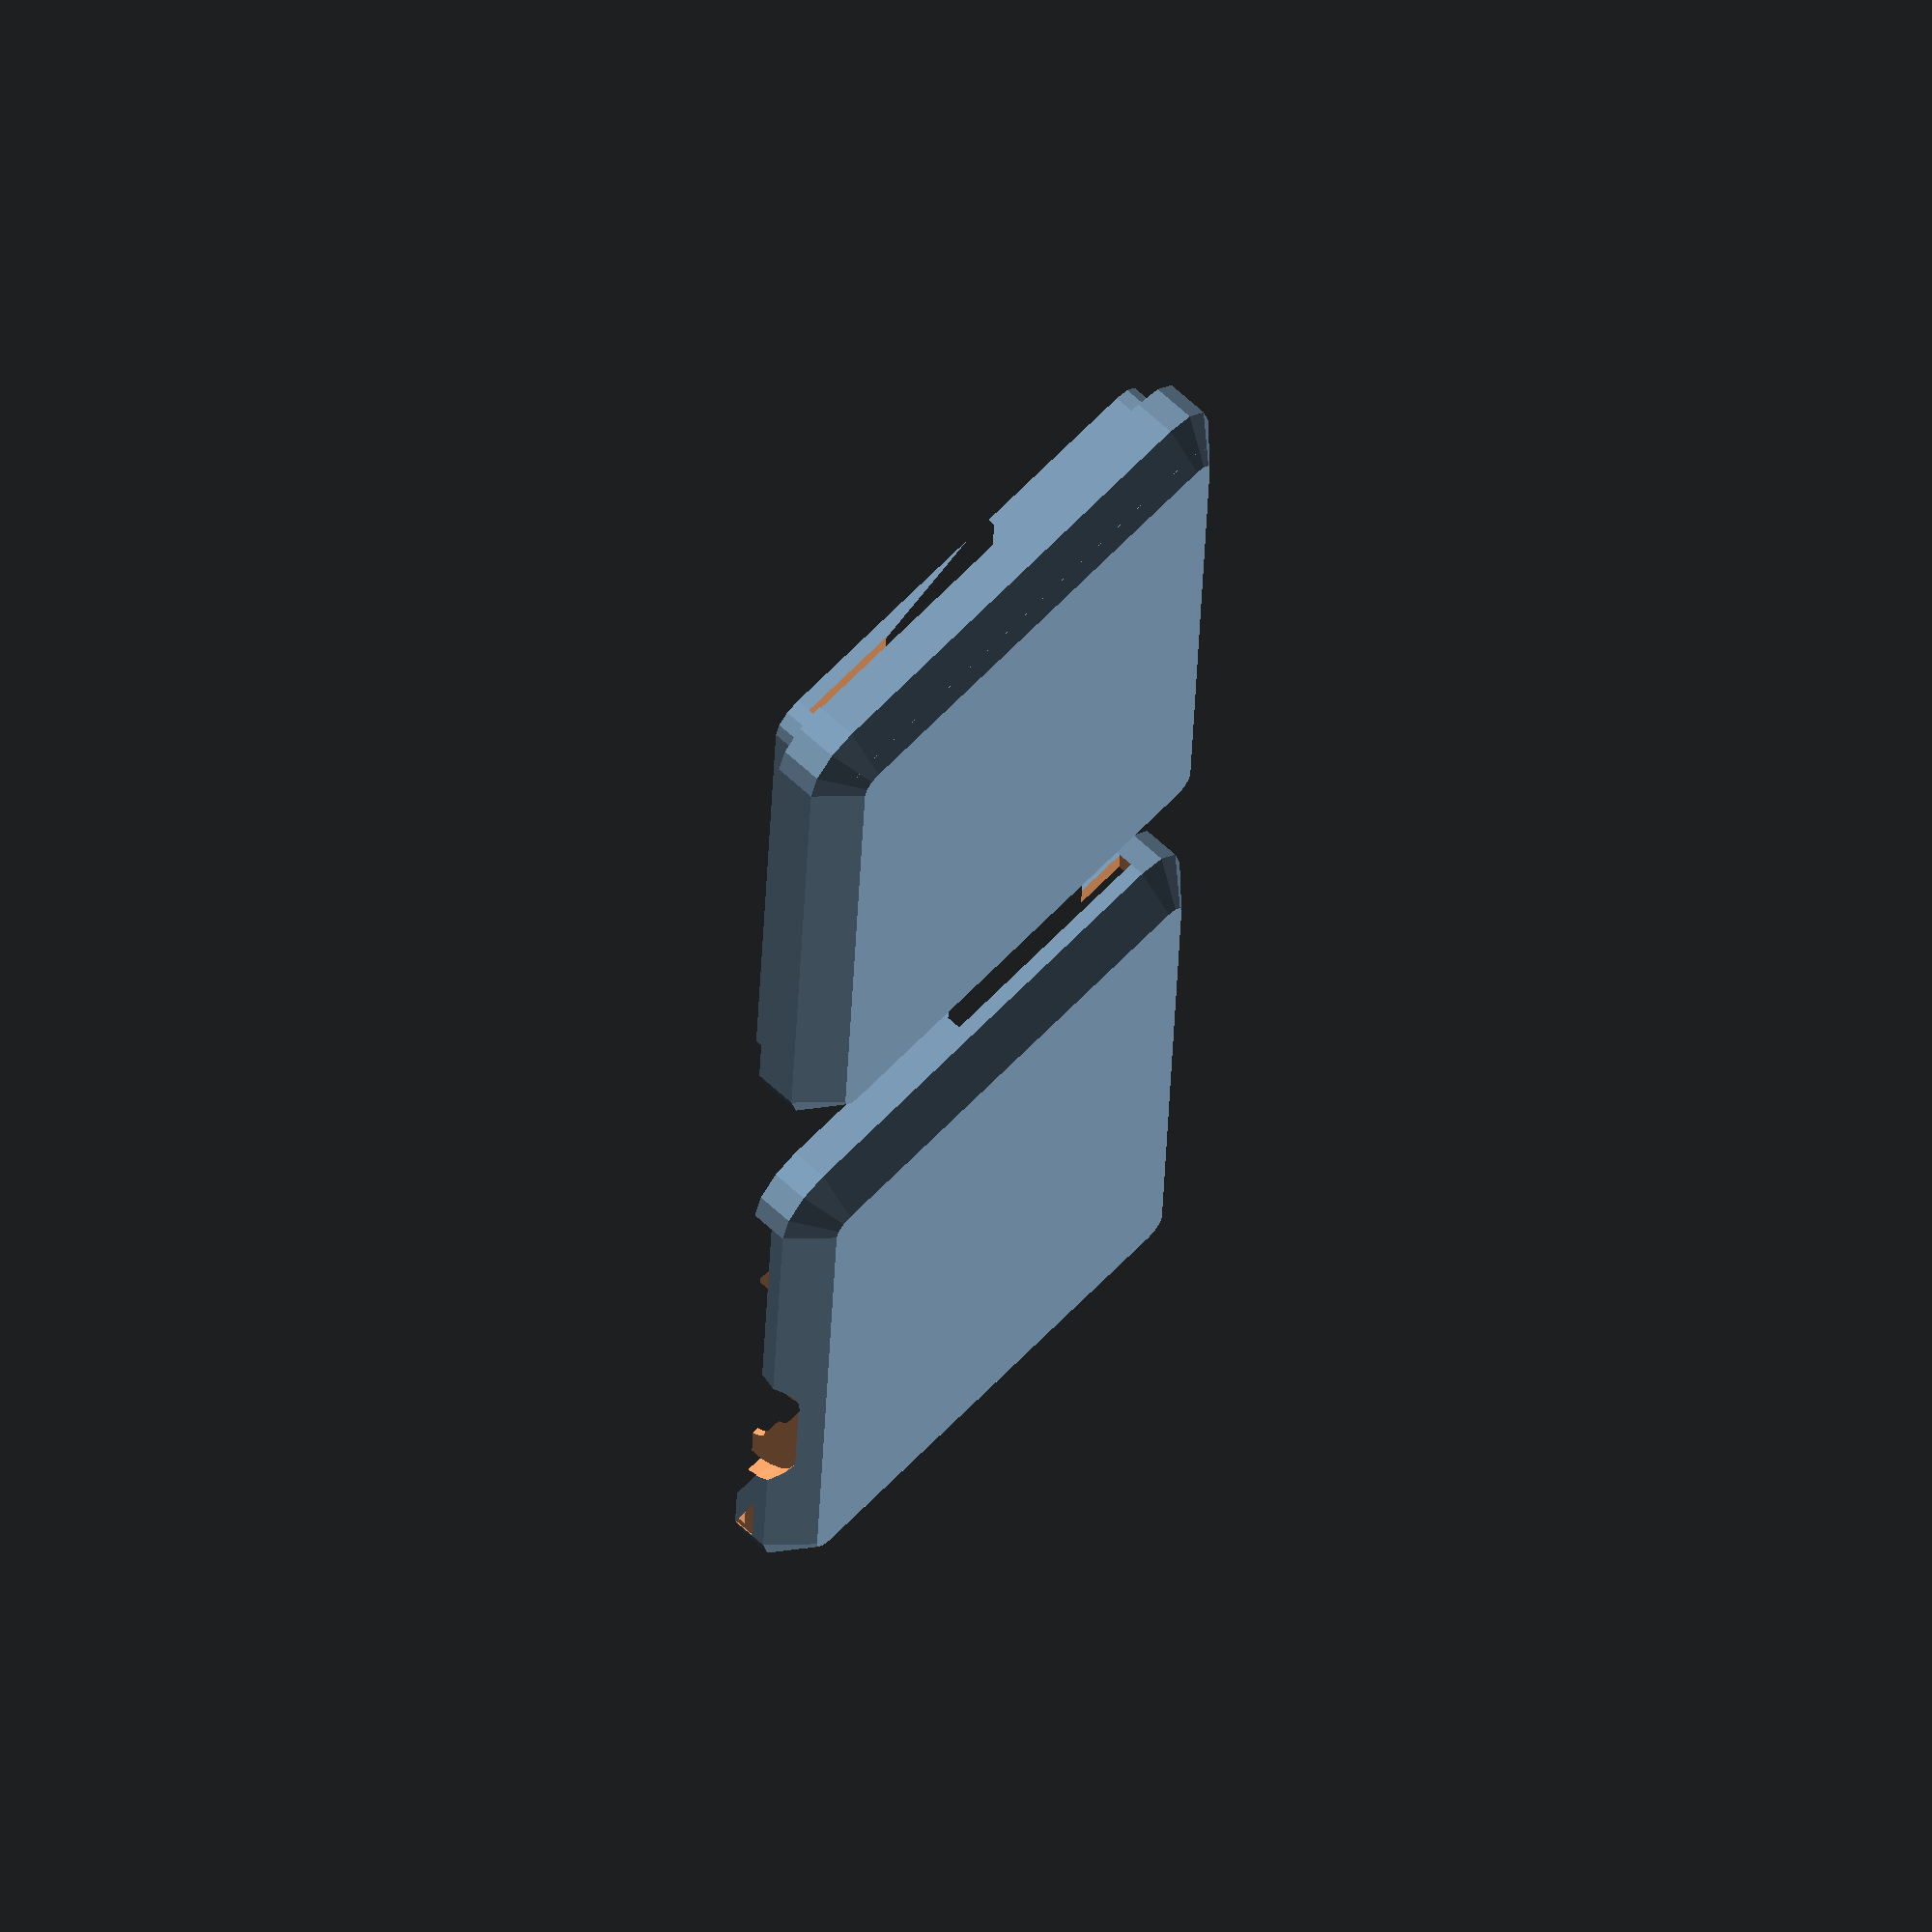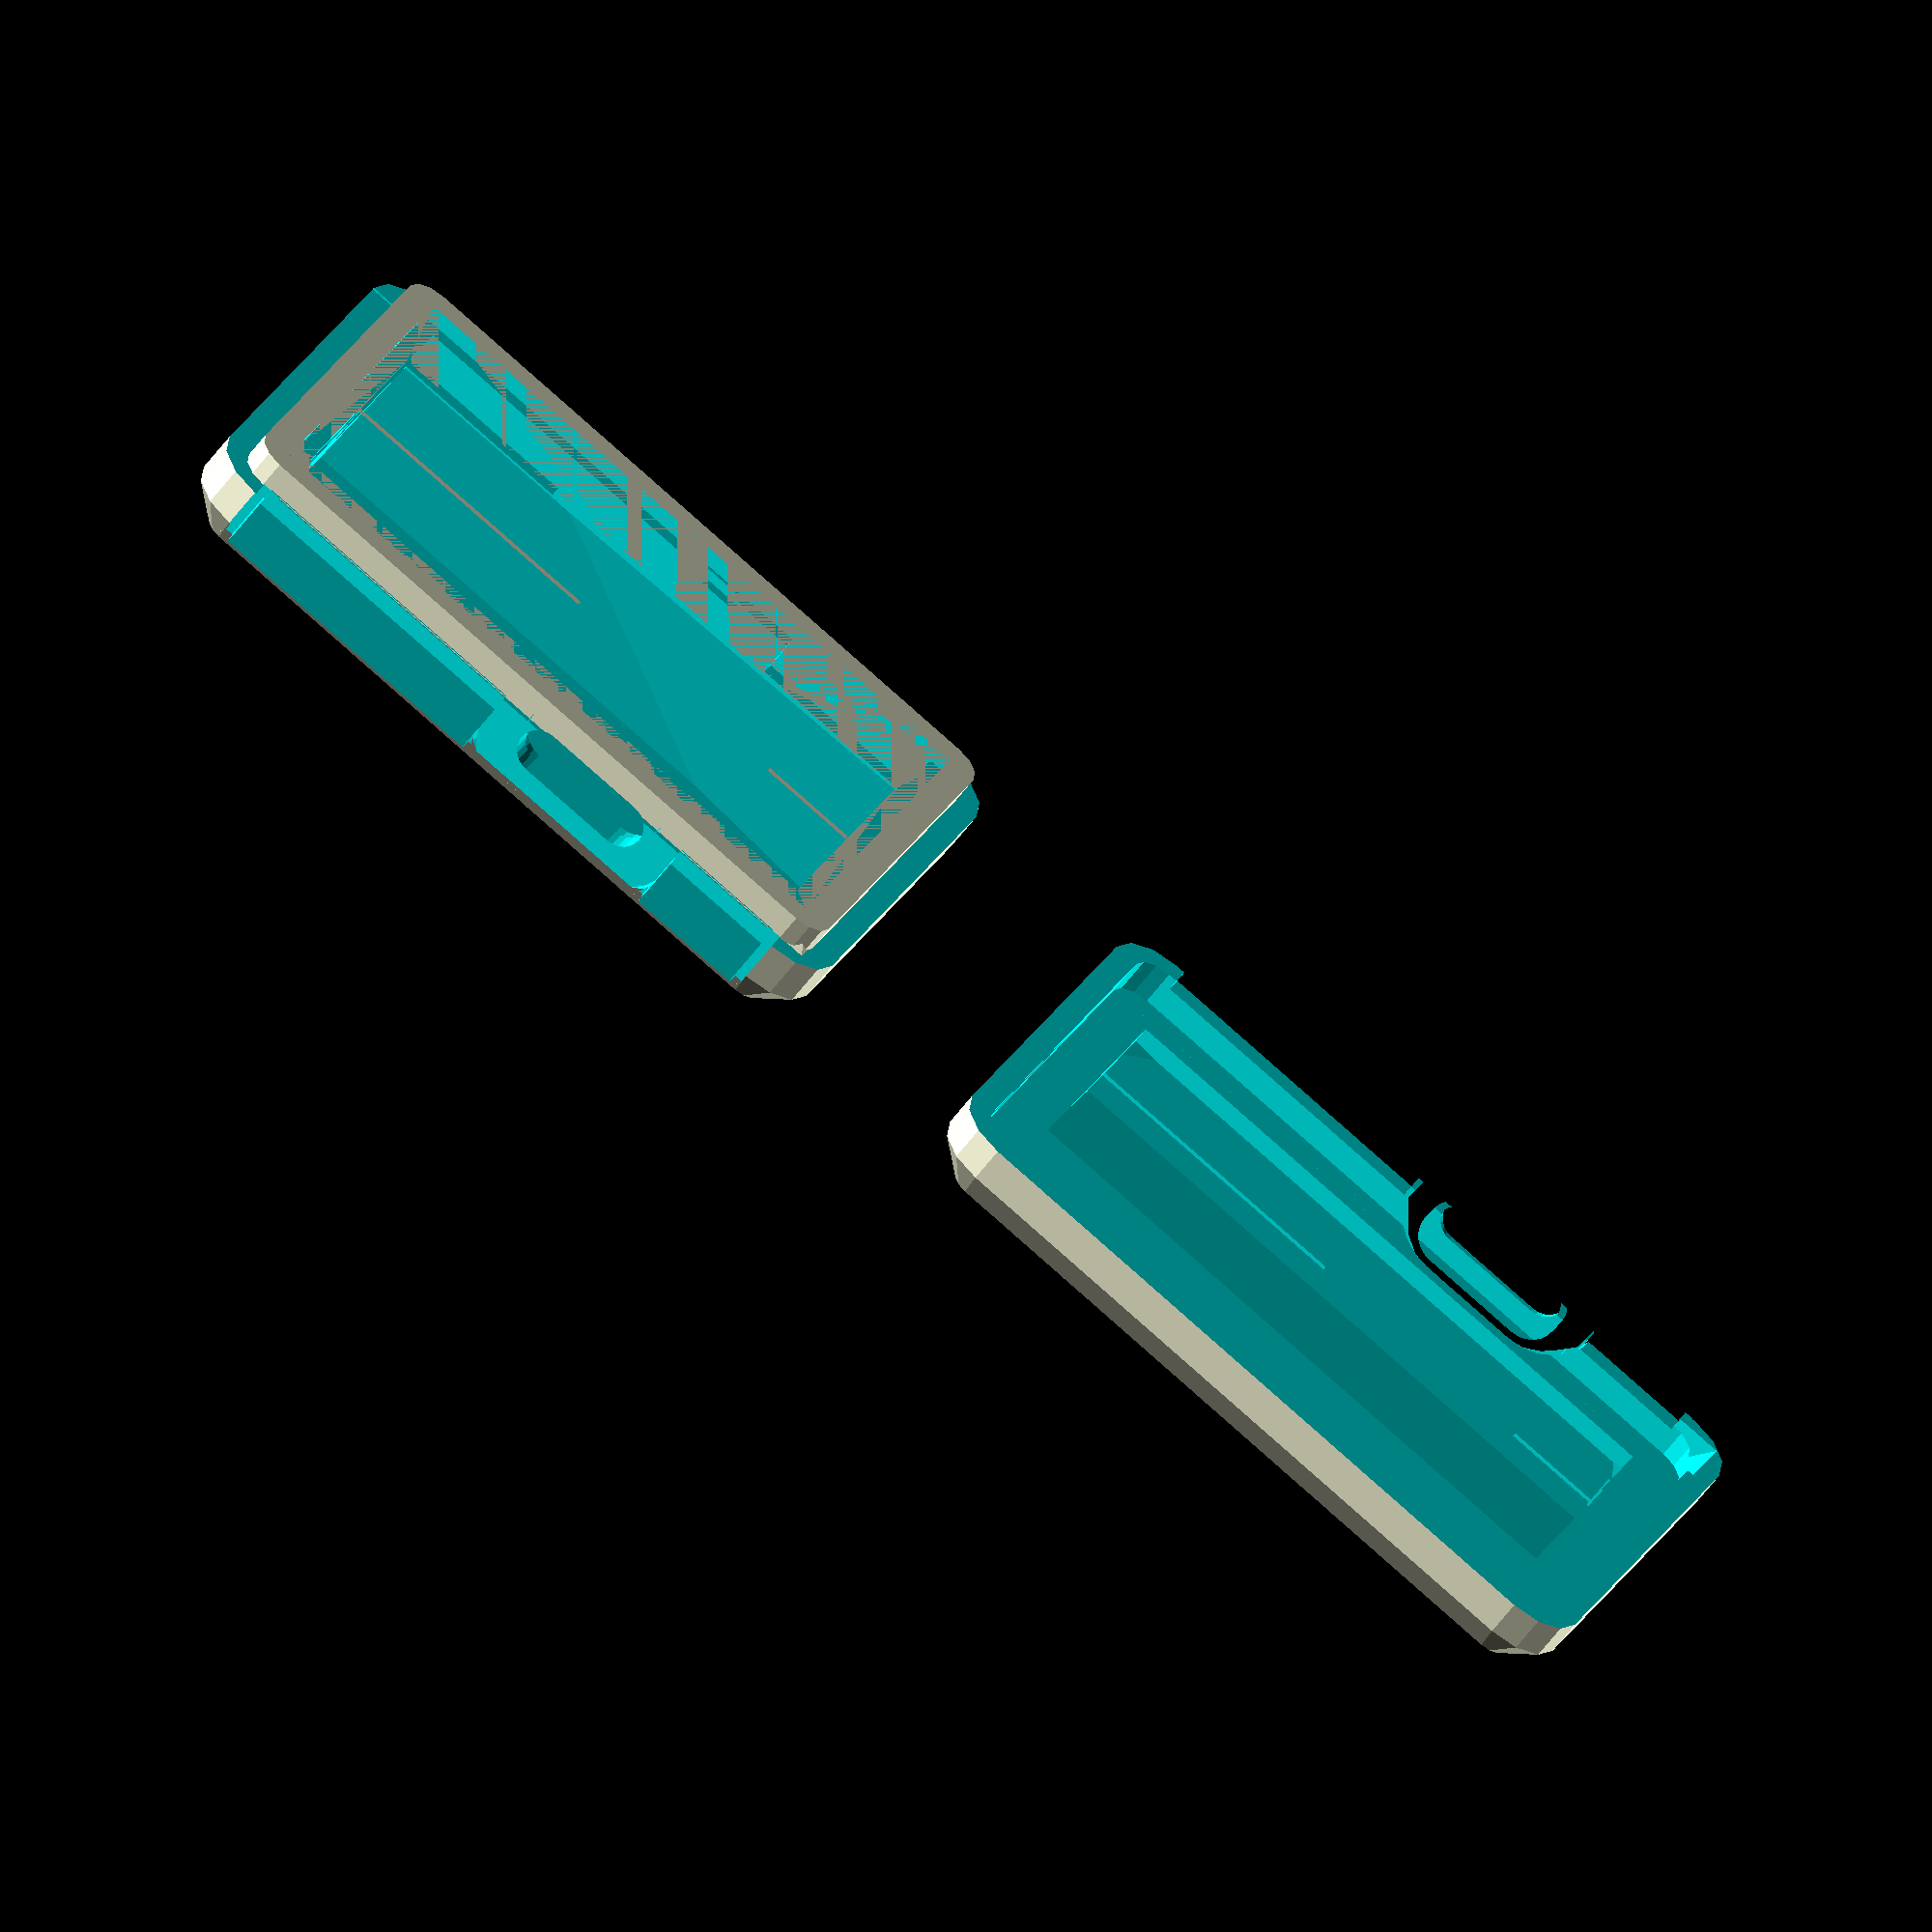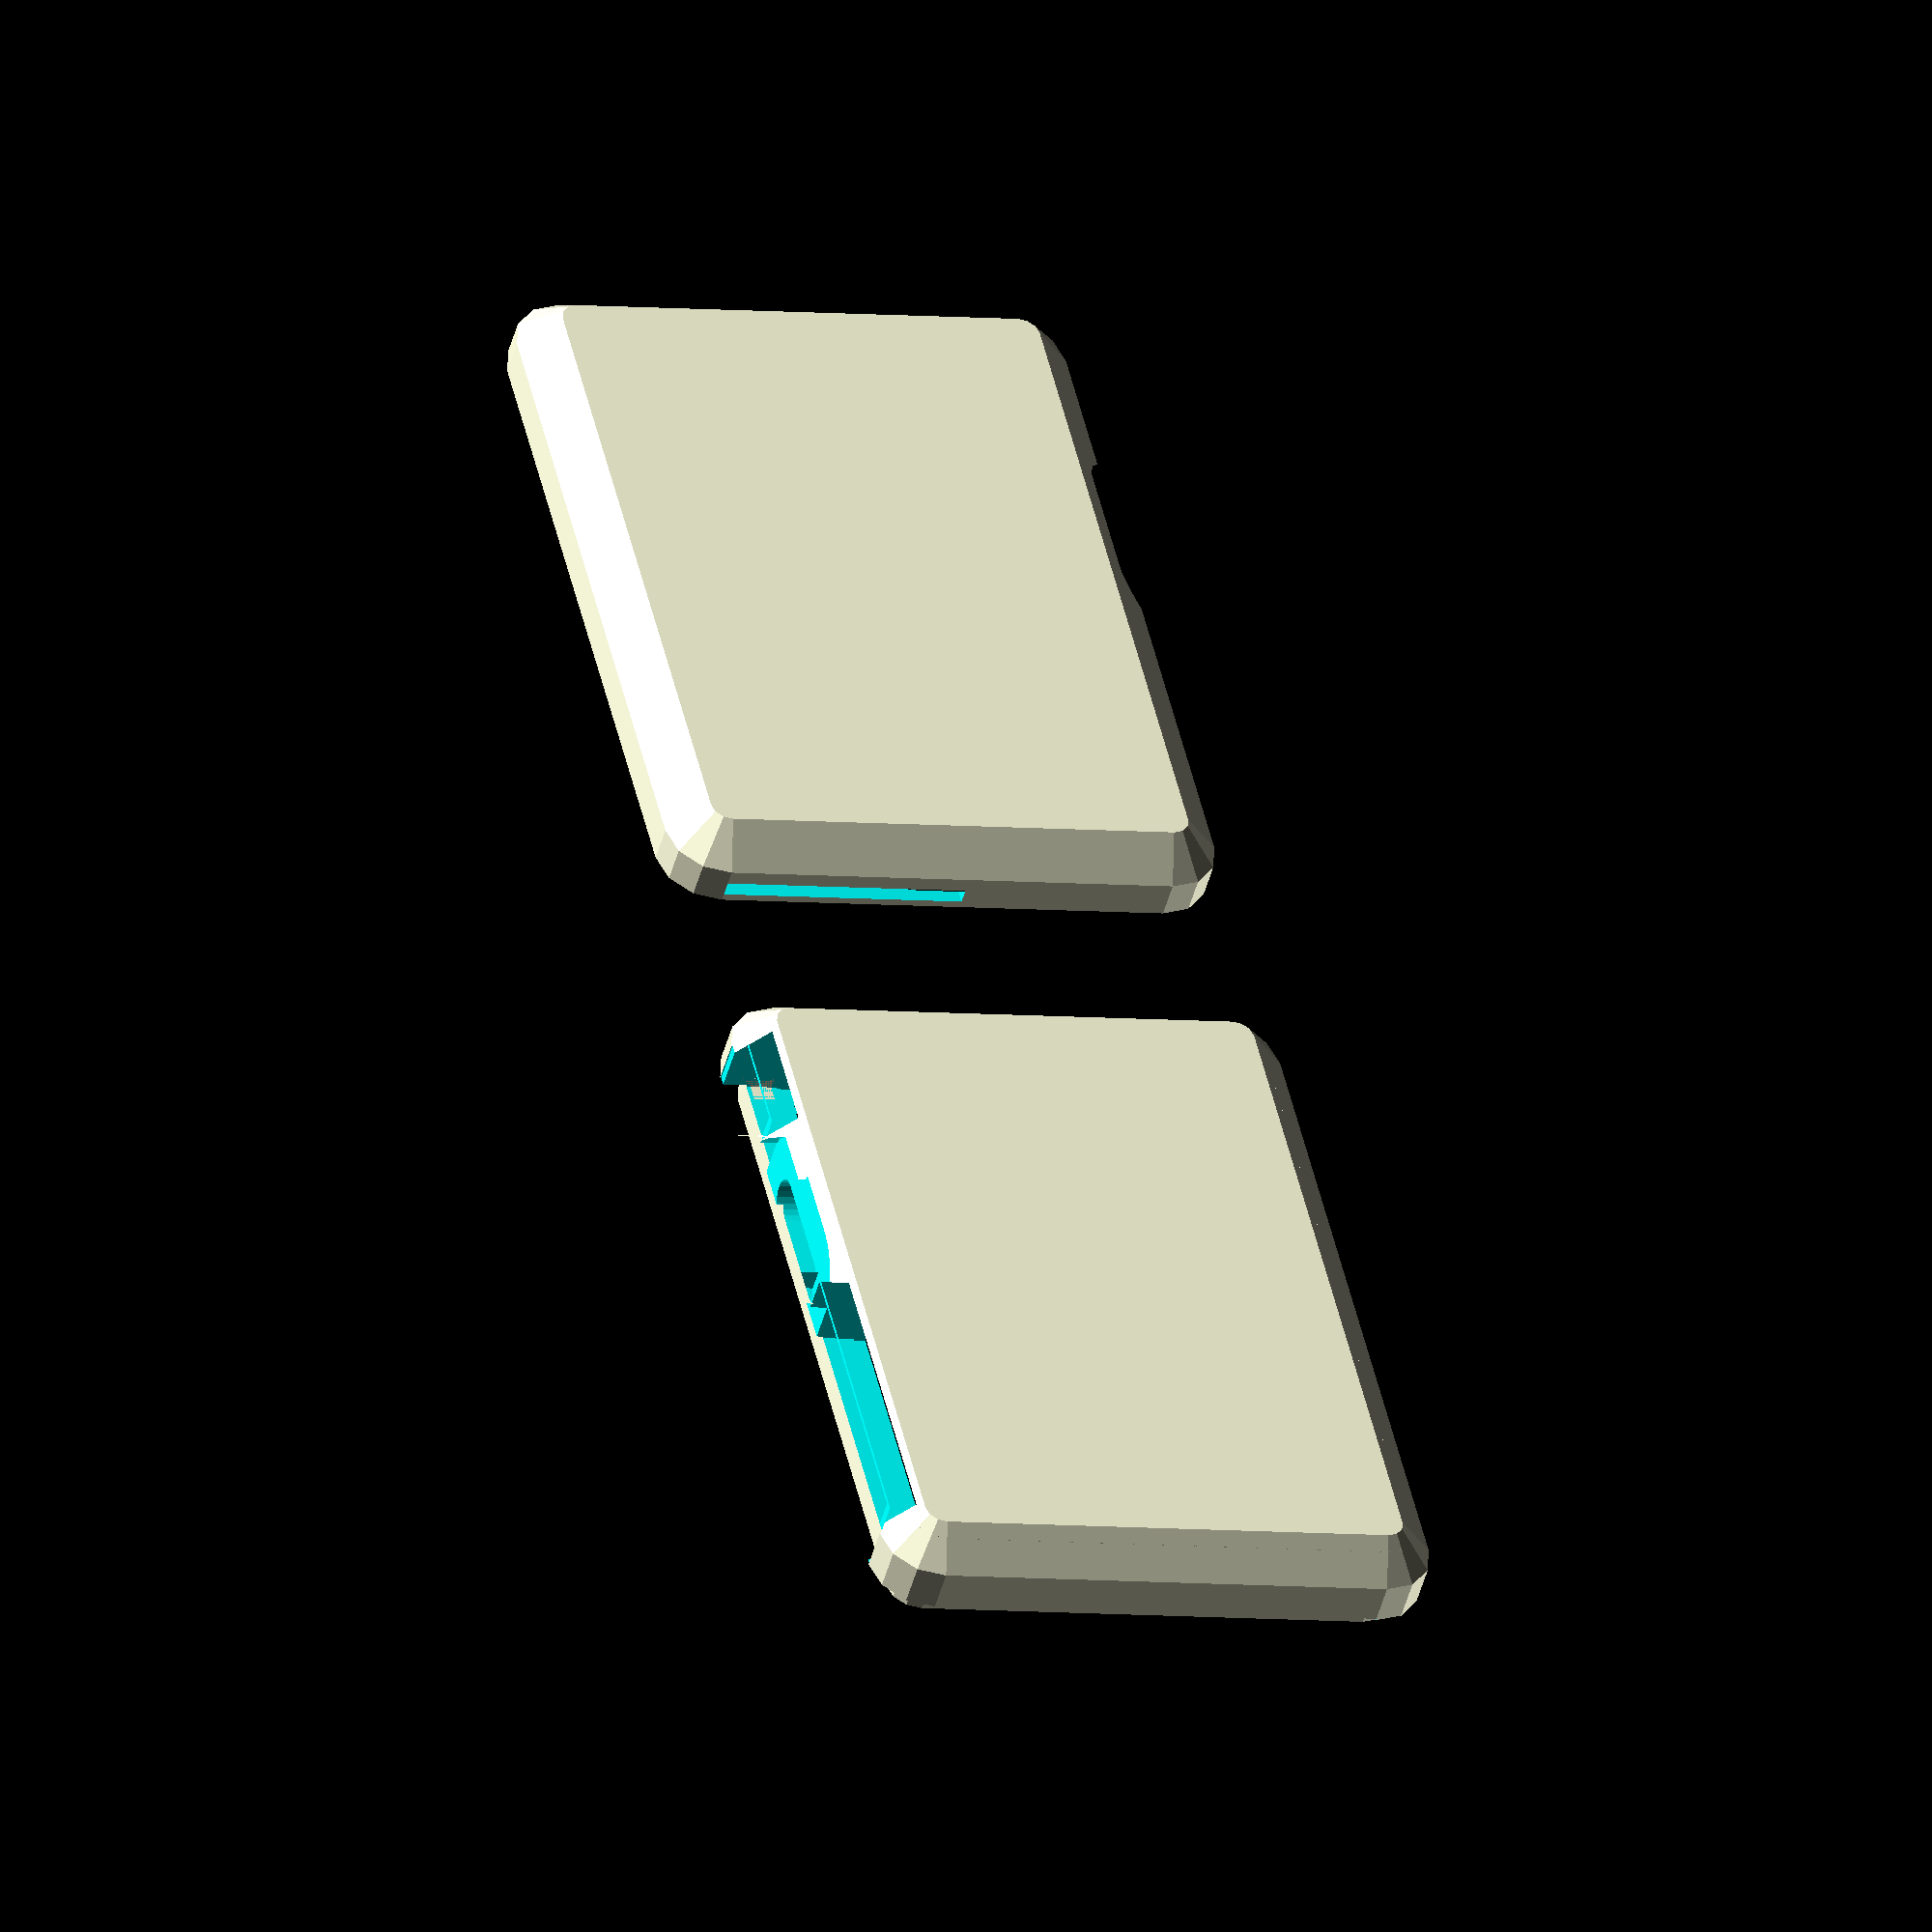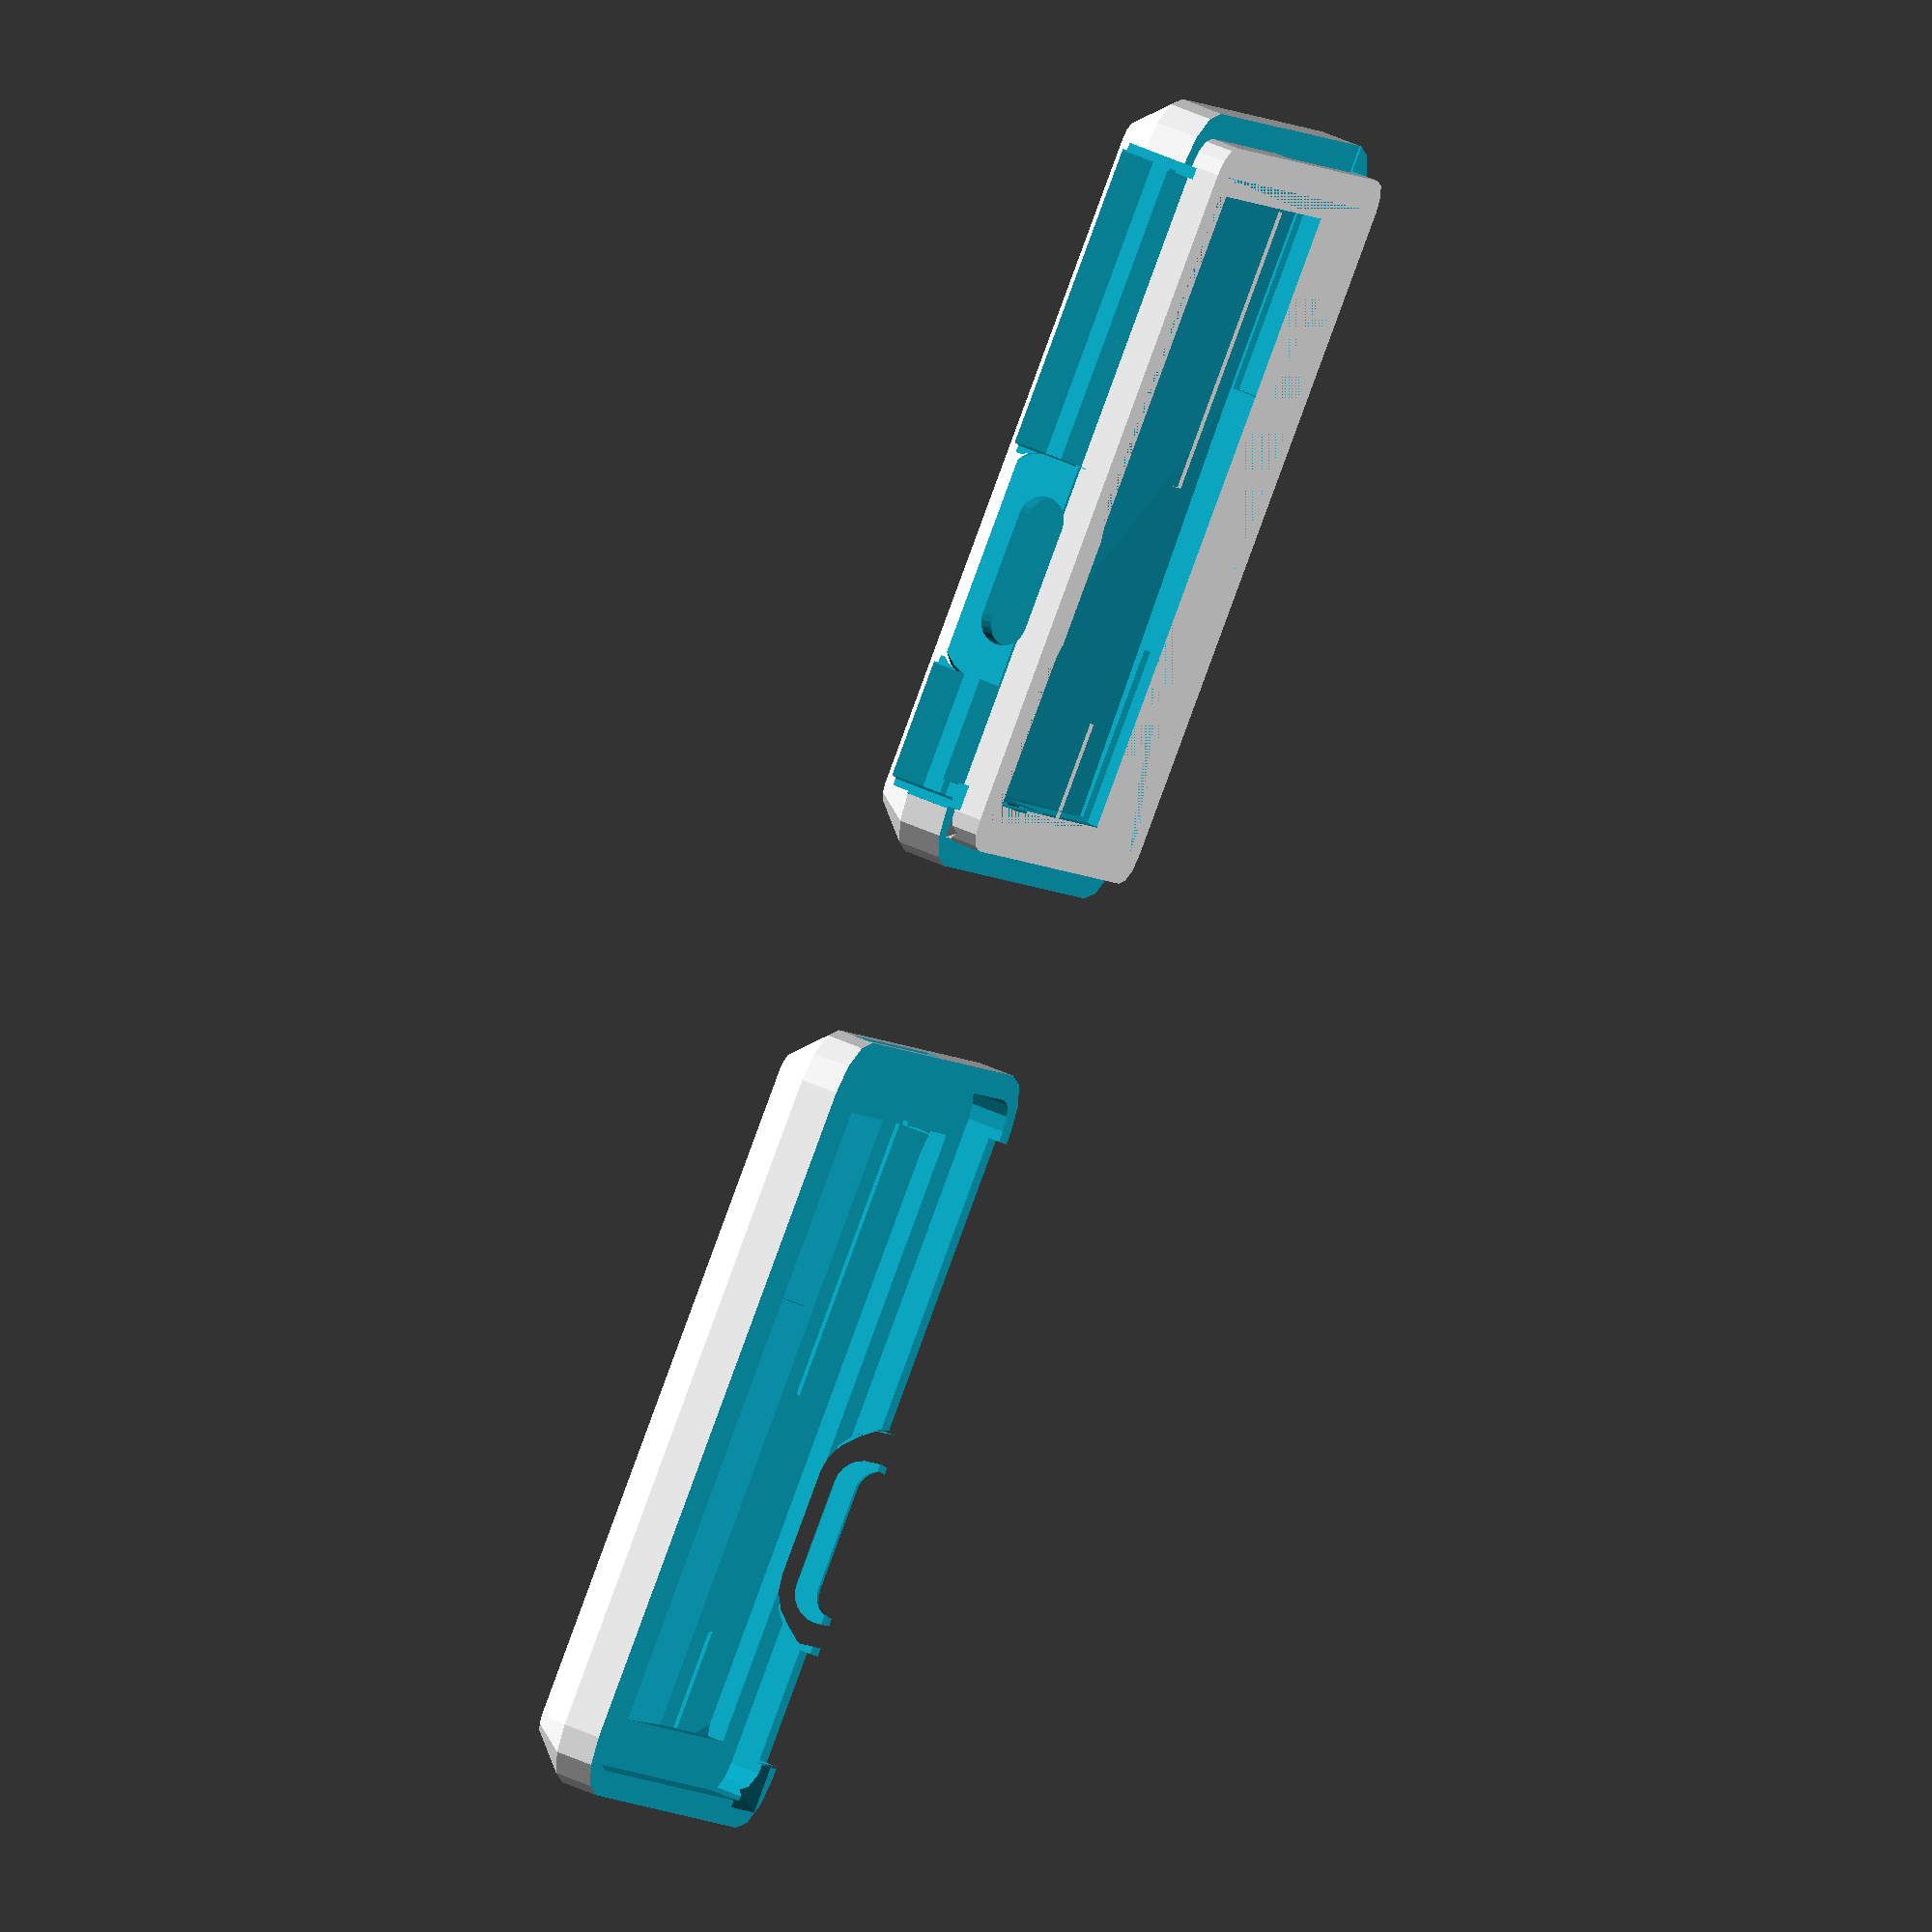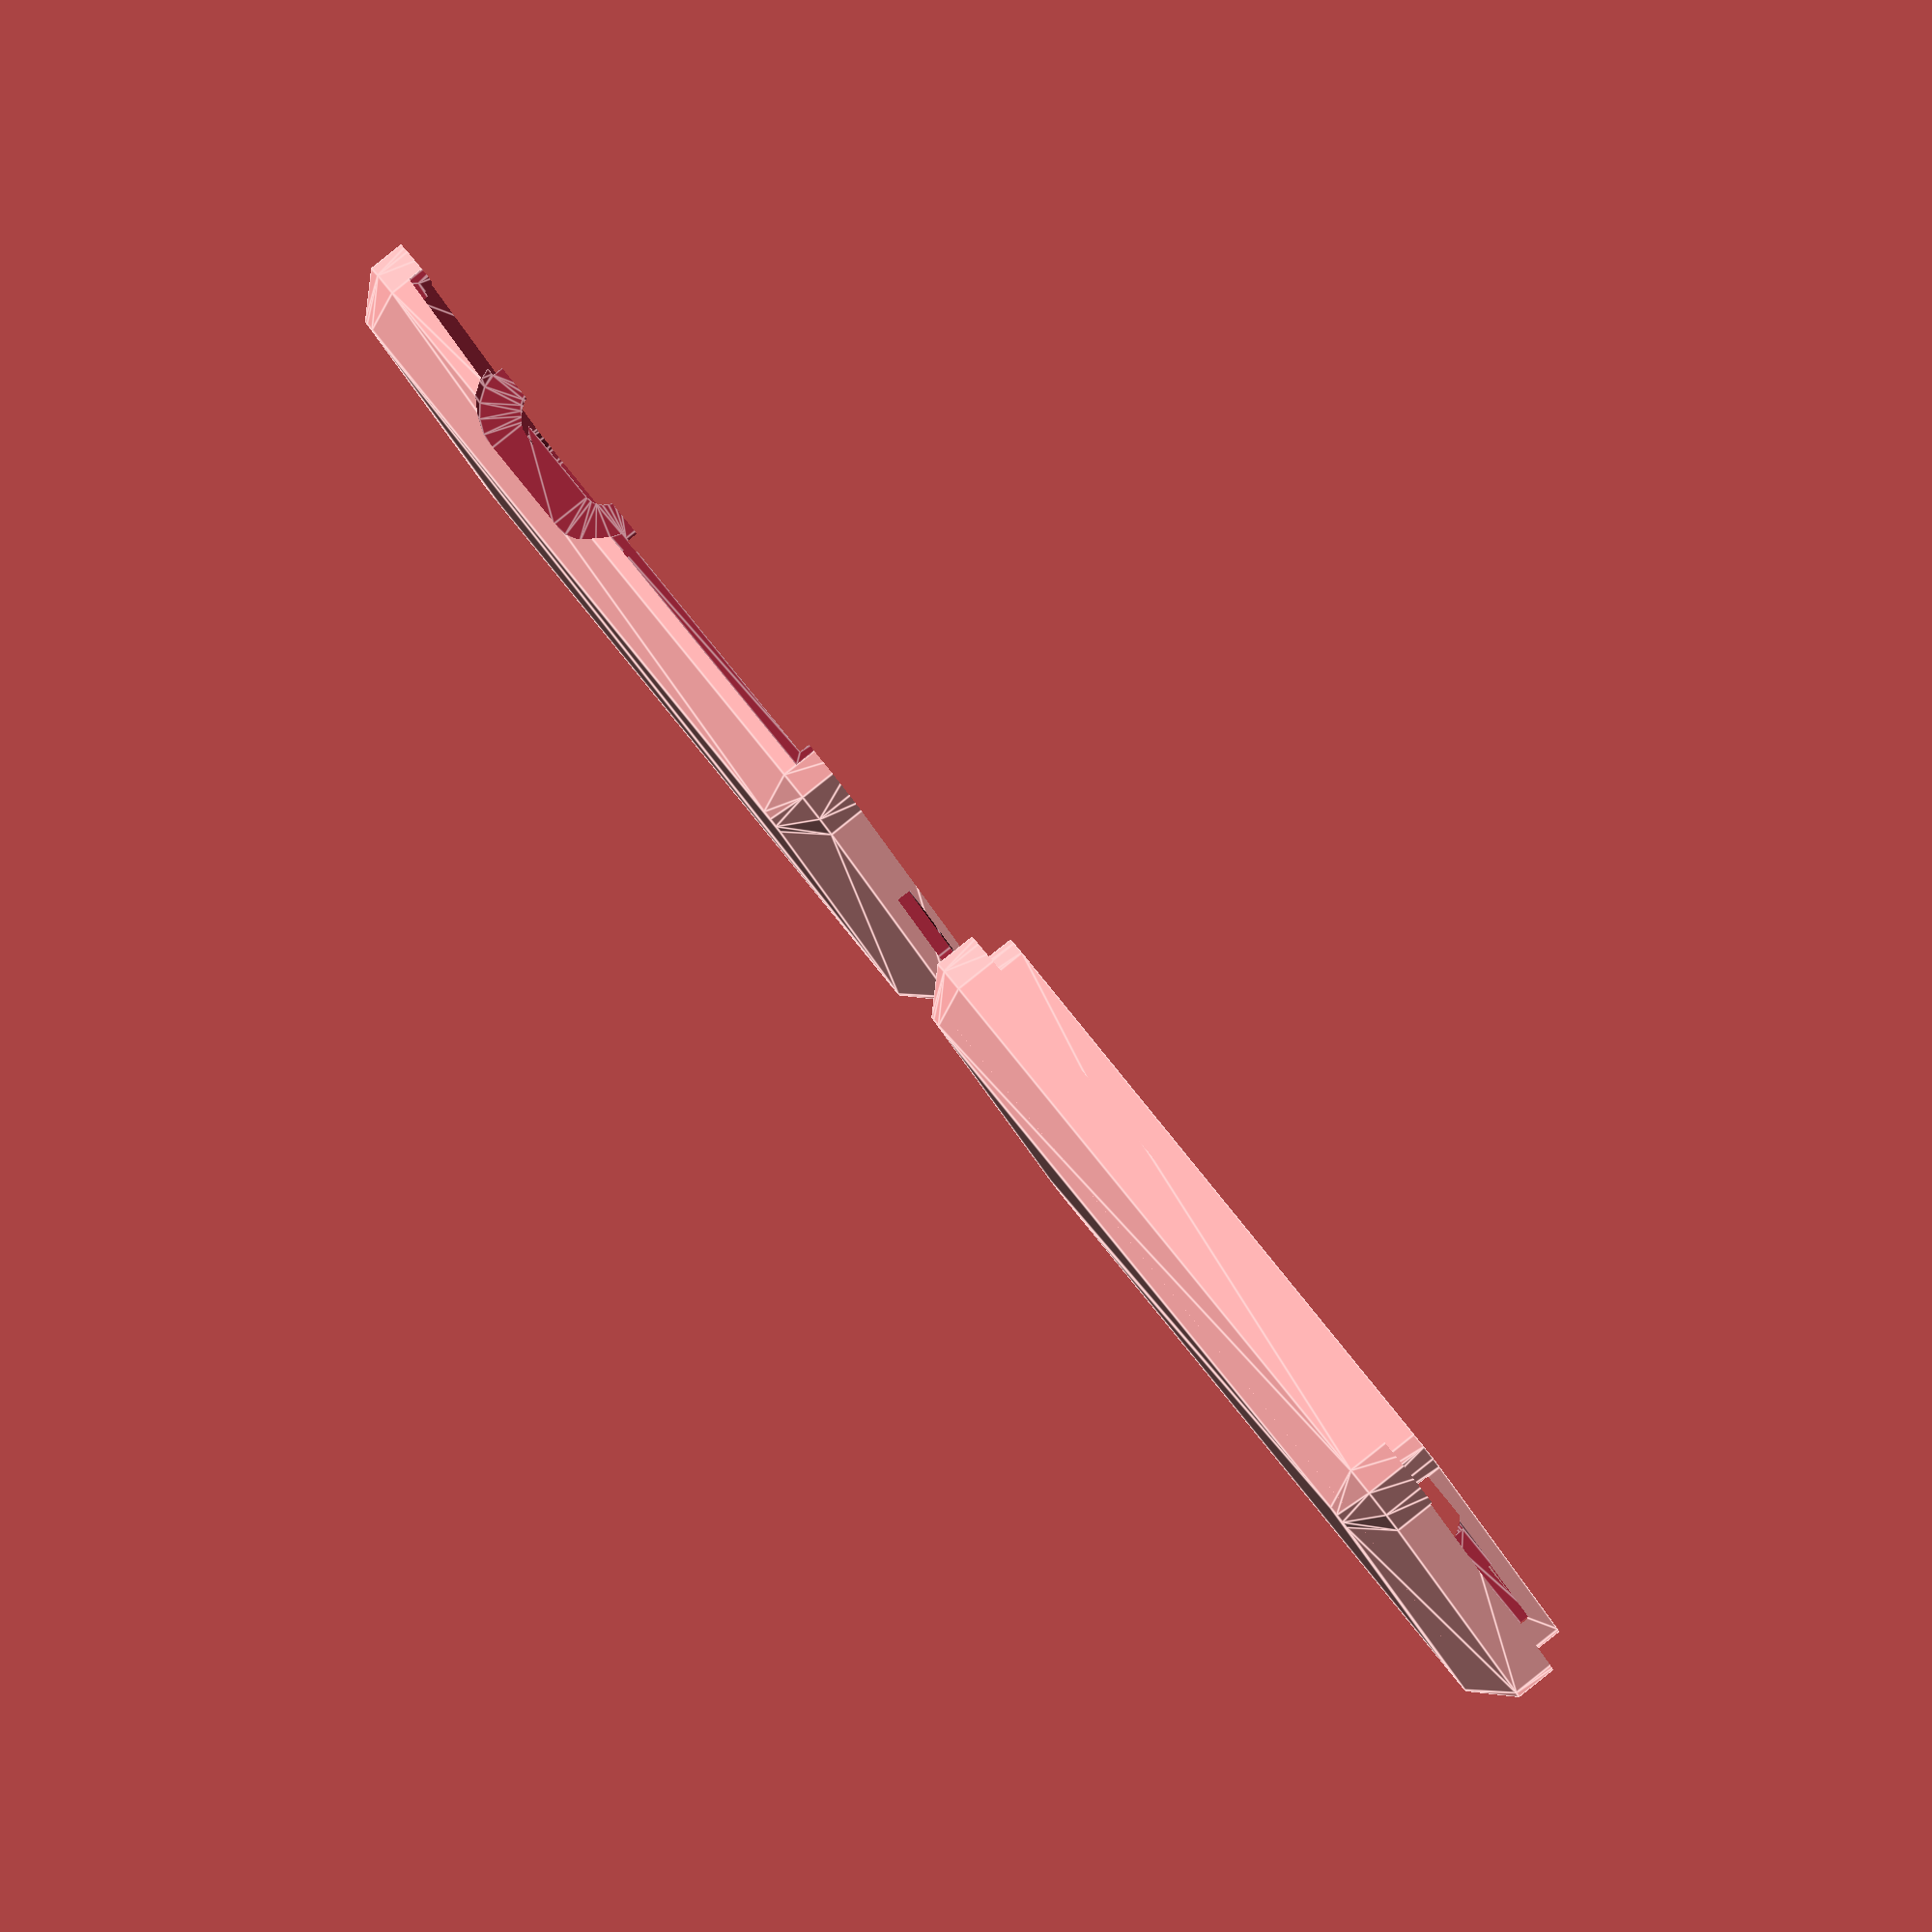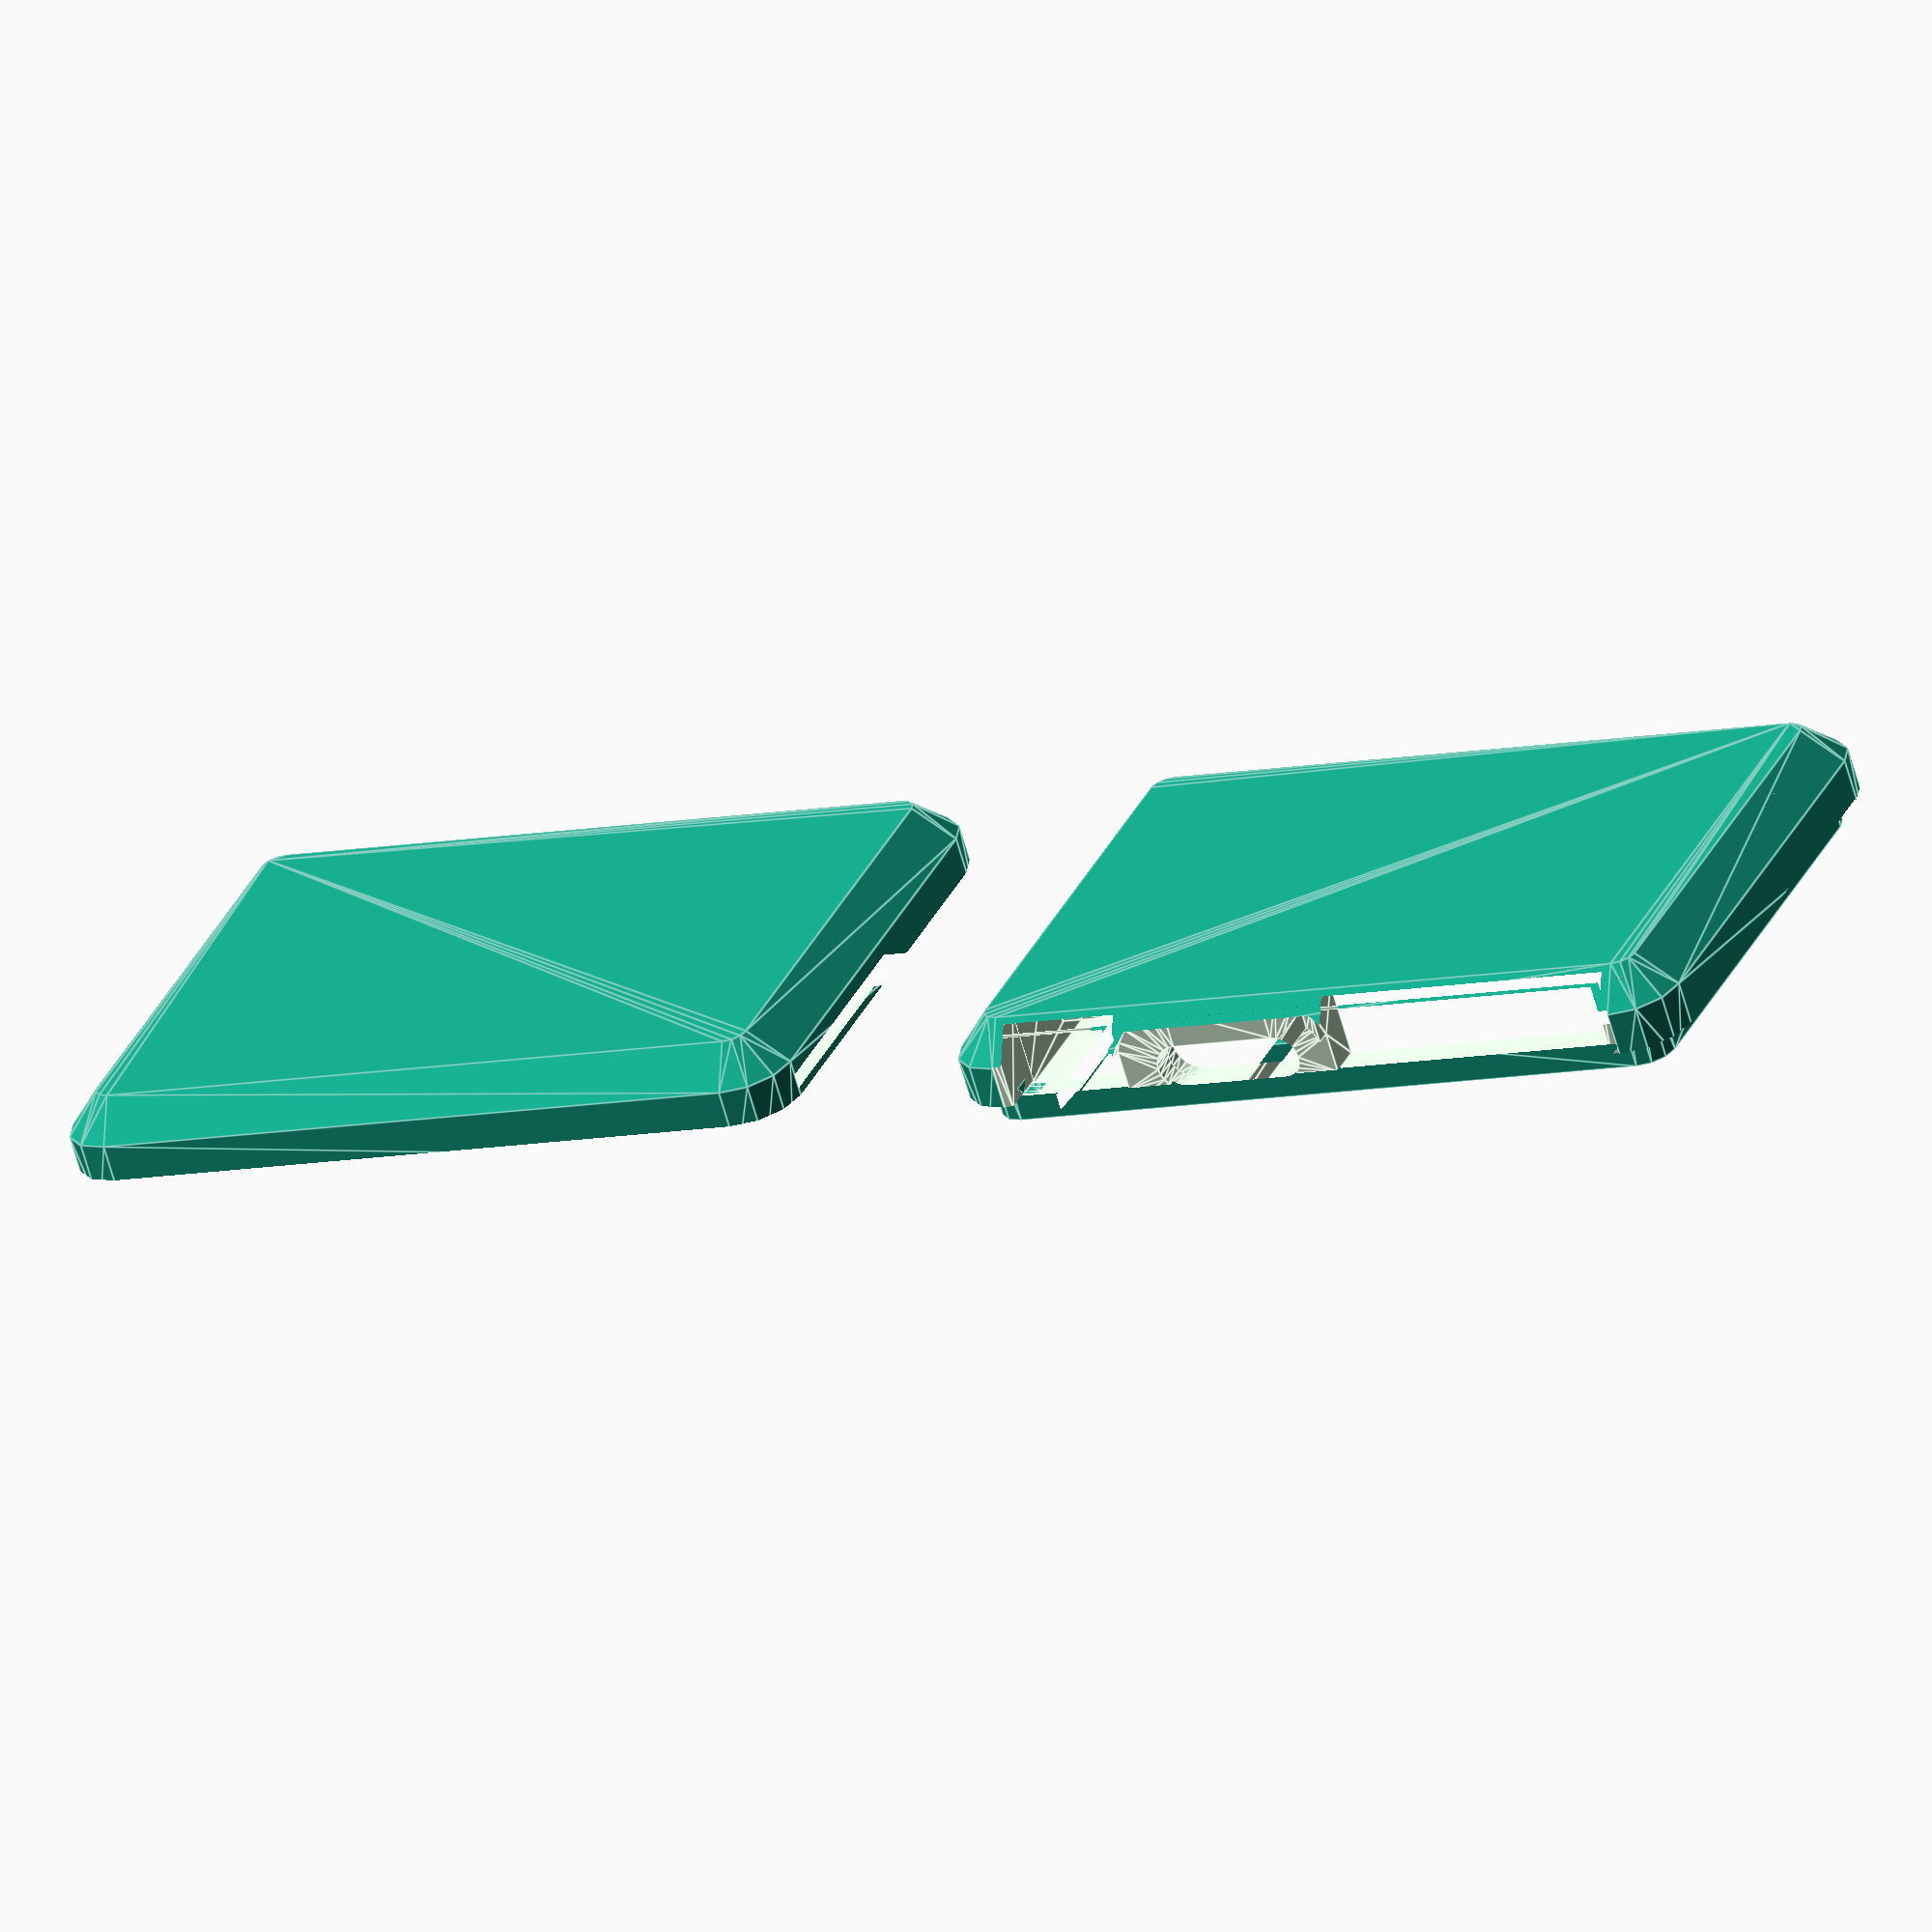
<openscad>
// Generated case design for KiCad/Glider.kicad_pcb
// By https://github.com/revk/PCBCase
// Generated 2022-03-11 09:55:22
// title:	GPS / Glider control board
// date:	${DATE}
// rev:	1
// company:	Adrian Kennard Andrews & Arnold Ltd
// comment:	www.me.uk
// comment:	@TheRealRevK
//

// Globals
margin=0.500000;
overlap=2.000000;
lip=0.000000;
casebase=2.000000;
casetop=5.000000;
casewall=3.000000;
fit=0.000000;
edge=2.000000;
pcbthickness=0.800000;
nohull=false;
hullcap=1.000000;
hulledge=1.000000;
useredge=false;

module pcb(h=pcbthickness,r=0){linear_extrude(height=h)offset(r=r)polygon(points=[[36.000000,24.500000],[0.000000,24.500000],[0.000000,0.000000],[36.000000,0.000000]],paths=[[0,1,2,3,0]]);}

module outline(h=pcbthickness,r=0){linear_extrude(height=h)offset(r=r)polygon(points=[[36.000000,24.500000],[0.000000,24.500000],[0.000000,0.000000],[36.000000,0.000000]],paths=[[0,1,2,3,0]]);}
spacing=52.000000;
pcbwidth=36.000000;
pcblength=24.500000;
// Populated PCB
module board(pushed=false,hulled=false){
translate([10.600000,8.100000,0.800000])rotate([0,0,180.000000])m0(pushed,hulled); // RevK:R_0603 R_0603_1608Metric
translate([13.000000,-0.050000,0.800000])translate([0.000000,3.385000,0.000000])rotate([-90.000000,0.000000,0.000000])m1(pushed,hulled); // RevK:USC16-TR-Round CSP-USC16-TR
translate([15.400000,8.100000,0.800000])rotate([0,0,180.000000])m0(pushed,hulled); // RevK:R_0603 R_0603_1608Metric
translate([30.150000,9.600000,0.800000])rotate([0,0,90.000000])m0(pushed,hulled); // RevK:R_0603 R_0603_1608Metric
translate([32.450000,9.600000,0.800000])rotate([0,0,90.000000])m0(pushed,hulled); // RevK:R_0603 R_0603_1608Metric
translate([31.300000,9.600000,0.800000])rotate([0,0,90.000000])m0(pushed,hulled); // RevK:R_0603 R_0603_1608Metric
translate([34.700000,9.600000,0.800000])rotate([0,0,90.000000])translate([0.000000,-0.400000,0.000000])m2(pushed,hulled); // RevK:LED-RGB-1.6x1.6 LED_0603_1608Metric
translate([34.700000,9.600000,0.800000])rotate([0,0,90.000000])translate([0.000000,0.400000,0.000000])m2(pushed,hulled); // RevK:LED-RGB-1.6x1.6 LED_0603_1608Metric
translate([15.550000,12.050000,0.800000])rotate([0,0,-90.000000])m3(pushed,hulled); // Diode_SMD:D_1206_3216Metric D_1206_3216Metric
translate([17.350000,8.950000,0.800000])rotate([0,0,-90.000000])m4(pushed,hulled); // RevK:C_0603 C_0603_1608Metric
translate([5.550000,17.400000,0.800000])translate([0.000000,0.150000,0.000000])rotate([-90.000000,0.000000,180.000000])m5(pushed,hulled); // RevK:L96-M33 L96-M33
translate([24.020000,15.000000,0.800000])rotate([0,0,-90.000000])m0(pushed,hulled); // RevK:R_0603 R_0603_1608Metric
translate([20.550000,8.850000,0.800000])m0(pushed,hulled); // RevK:R_0603 R_0603_1608Metric
translate([27.300000,6.600000,0.800000])translate([0.000000,-3.600000,2.500000])rotate([0.000000,0.000000,180.000000])m6(pushed,hulled); // RevK:Molex_MiniSPOX_H6RA 22057065
translate([30.406750,17.900000,0.800000])rotate([0,0,-90.000000])translate([0.000000,2.700000,0.000000])rotate([-90.000000,0.000000,0.000000])m7(pushed,hulled); // RevK:ESP32-PICO-MINI-02 ESP32-PICO-MINI-02
translate([15.125000,23.750000,0.800000])rotate([0,0,180.000000])m0(pushed,hulled); // RevK:R_0603 R_0603_1608Metric
translate([3.700000,6.600000,0.800000])translate([0.000000,-3.600000,2.500000])rotate([0.000000,0.000000,180.000000])m8(pushed,hulled); // RevK:Molex_MiniSPOX_H2RA 22057025
translate([20.700000,12.250000,0.800000])rotate([0,0,-90.000000])m9(pushed,hulled); // RevK:QFN-20-1EP_4x4mm_P0.5mm_EP2.5x2.5mm QFN-20-1EP_4x4mm_P0.5mm_EP2.5x2.5mm
translate([18.050000,21.450000,0.800000])rotate([0.000000,0.000000,90.000000])m10(pushed,hulled); // RevK:RegulatorBlockFB SOT-23-6
translate([18.050000,21.450000,0.800000])translate([-2.100000,-0.250000,0.000000])rotate([0.000000,0.000000,90.000000])m4(pushed,hulled); // RevK:C_0603 C_0603_1608Metric
translate([18.050000,21.450000,0.800000])translate([-0.800000,-3.550000,0.000000])rotate([0.000000,0.000000,90.000000])m11(pushed,hulled); // RevK:RegulatorBlockFB C_0805_2012Metric
translate([18.050000,21.450000,0.800000])translate([5.400000,-3.550000,0.000000])rotate([0.000000,0.000000,90.000000])m11(pushed,hulled); // RevK:RegulatorBlockFB C_0805_2012Metric
translate([18.050000,21.450000,0.800000])translate([3.900000,0.000000,0.000000])rotate([0.000000,0.000000,90.000000])m12(pushed,hulled); // RevK:RegulatorBlockFB TYA4020
translate([18.050000,21.450000,0.800000])translate([2.275000,-3.200000,0.000000])m3(pushed,hulled); // Diode_SMD:D_1206_3216Metric D_1206_3216Metric
translate([23.350000,8.850000,0.800000])m0(pushed,hulled); // RevK:R_0603 R_0603_1608Metric
translate([2.600000,8.950000,0.800000])rotate([0,0,180.000000])m0(pushed,hulled); // RevK:R_0603 R_0603_1608Metric
translate([14.300000,21.750000,0.800000])rotate([0,0,90.000000])m0(pushed,hulled); // RevK:R_0603 R_0603_1608Metric
translate([5.250000,8.950000,0.800000])rotate([0,0,180.000000])m0(pushed,hulled); // RevK:R_0603 R_0603_1608Metric
}

module b(cx,cy,z,w,l,h){translate([cx-w/2,cy-l/2,z])cube([w,l,h]);}
module m0(pushed=false,hulled=false)
{ // RevK:R_0603 R_0603_1608Metric
b(0,0,0,2.8,0.95,0.5); // Pad size
}

module m1(pushed=false,hulled=false)
{ // RevK:USC16-TR-Round CSP-USC16-TR
rotate([90,0,0])translate([-4.47,-3.84,0])
{
	translate([1.63,0,1.63])
	rotate([-90,0,0])
	hull()
	{
		cylinder(d=3.26,h=7.75,$fn=24);
		translate([5.68,0,0])
		cylinder(d=3.26,h=7.75,$fn=24);
	}
	translate([0,6.65,0])cube([8.94,1.1,1.63]);
	translate([0,2.2,0])cube([8.94,1.6,1.63]);
	// Plug
	translate([1.63,-20,1.63])
	rotate([-90,0,0])
	hull()
	{
		cylinder(d=2.5,h=21,$fn=24);
		translate([5.68,0,0])
		cylinder(d=2.5,h=21,$fn=24);
	}
	translate([1.63,-22.5,1.63])
	rotate([-90,0,0])
	hull()
	{
		cylinder(d=7,h=21,$fn=24);
		translate([5.68,0,0])
		cylinder(d=7,h=21,$fn=24);
	}
}

}

module m2(pushed=false,hulled=false)
{ // RevK:LED-RGB-1.6x1.6 LED_0603_1608Metric
b(0,0,0,1.6,0.8,0.25);
b(0,0,0,1.2,0.8,0.55);
b(0,0,0,0.8,0.8,0.95);
if(!hulled&&pushed)b(0,0,0,1,1,20);
}

module m3(pushed=false,hulled=false)
{ // Diode_SMD:D_1206_3216Metric D_1206_3216Metric
b(0,0,0,4.4,1.75,1.2); // Pad size
}

module m4(pushed=false,hulled=false)
{ // RevK:C_0603 C_0603_1608Metric
b(0,0,0,2.8,0.95,1); // Pad size
}

module m5(pushed=false,hulled=false)
{ // RevK:L96-M33 L96-M33
rotate([90,0,0])
translate([-9.6/2,-14/2,0])
{
	cube([9.6,14,2]);
}
}

module m6(pushed=false,hulled=false)
{ // RevK:Molex_MiniSPOX_H6RA 22057065
N=6;
A=2.4+N*2.5;
rotate([0,0,180])
translate([-A/2,-2.94,-2.5])
{
	cube([A,4.9,4.9]);
	cube([A,5.9,3.9]);
	hull()
	{
		cube([A,7.4,1]);
		cube([A,7.9,0.5]);
	}
	translate([1,6,-2])cube([A-2,1.2,4.5]); // Assumes cropped pins
	// Plug
	translate([0.5,-20,0.6])cube([A-1,21,4.1]);
	translate([0,-23,0])cube([A,20,4.9]);
}

}

module m7(pushed=false,hulled=false)
{ // RevK:ESP32-PICO-MINI-02 ESP32-PICO-MINI-02
rotate([90,0,0])
translate([-13.2/2,-16.6/2,0])
{
	if(!hulled)cube([13.2,16.6,0.8]);
	cube([13.2,11.2,2.4]);
}
}

module m8(pushed=false,hulled=false)
{ // RevK:Molex_MiniSPOX_H2RA 22057025
N=2;
A=2.4+N*2.5;
rotate([0,0,180])
translate([-A/2,-2.94,-2.5])
{
	cube([A,4.9,4.9]);
	cube([A,5.9,3.9]);
	hull()
	{
		cube([A,7.4,1]);
		cube([A,7.9,0.5]);
	}
	translate([1,6,-2])cube([A-2,1.2,4.5]); // Assumes cropped pins
	// Plug
	translate([0.5,-20,0.6])cube([A-1,21,4.1]);
	translate([0,-23,0])cube([A,20,4.9]);
}

}

module m9(pushed=false,hulled=false)
{ // RevK:QFN-20-1EP_4x4mm_P0.5mm_EP2.5x2.5mm QFN-20-1EP_4x4mm_P0.5mm_EP2.5x2.5mm
cube([4,4,1],center=true);
}

module m10(pushed=false,hulled=false)
{ // RevK:RegulatorBlockFB SOT-23-6
b(0,0,0,3.05,3.05,0.5);
b(0,0,0,1.45,3.05,1.1);
}

module m11(pushed=false,hulled=false)
{ // RevK:RegulatorBlockFB C_0805_2012Metric
b(0,0,0,3.2,1.45,1); // Pad size
}

module m12(pushed=false,hulled=false)
{ // RevK:RegulatorBlockFB TYA4020
b(0,0,0,4,4,2.1);
}

height=casebase+pcbthickness+casetop;
$fn=12;

module boardh(pushed=false)
{ // Board with hulled parts
	union()
	{
		if(!nohull)intersection()
		{
			translate([0,0,hullcap-casebase])outline(casebase+pcbthickness+casetop-hullcap*2,-hulledge);
			hull()board(pushed,true);
		}
		board(pushed,false);
		pcb();
	}
}

module boardf()
{ // This is the board, but stretched up to make a push out in from the front
	render()
	{
		intersection()
		{
			translate([-casewall-1,-casewall-1,-casebase-1]) cube([pcbwidth+casewall*2+2,pcblength+casewall*2+2,height+2]);
			minkowski()
			{
				boardh(true);
				cylinder(h=height+100,d=margin,$fn=8);
			}
		}
	}
}

module boardb()
{ // This is the board, but stretched down to make a push out in from the back
	render()
	{
		intersection()
		{
			translate([-casewall-1,-casewall-1,-casebase-1]) cube([pcbwidth+casewall*2+2,pcblength+casewall*2+2,height+2]);
			minkowski()
			{
				boardh(true);
				translate([0,0,-height-100])
				cylinder(h=height+100,d=margin,$fn=8);
			}
		}
	}
}

module boardm()
{
	render()
	{
 		minkowski()
 		{
			translate([0,0,-margin/2])cylinder(d=margin,h=margin,$fn=8);
 			boardh(false);
		}
		//intersection()
    		//{
        		//translate([0,0,-(casebase-hullcap)])pcb(pcbthickness+(casebase-hullcap)+(casetop-hullcap));
        		//translate([0,0,-(casebase-hullcap)])outline(pcbthickness+(casebase-hullcap)+(casetop-hullcap));
			boardh(false);
    		//}
 	}
}

module pcbh(h=pcbthickness,r=0)
{ // PCB shape for case
	if(useredge)outline(h,r);
	else hull()outline(h,r);
}

module pyramid()
{ // A pyramid
 polyhedron(points=[[0,0,0],[-height,-height,height],[-height,height,height],[height,height,height],[height,-height,height]],faces=[[0,1,2],[0,2,3],[0,3,4],[0,4,1],[4,3,2,1]]);
}

module wall(d=0)
{ // The case wall
    	translate([0,0,-casebase-d])pcbh(height+d*2,margin/2+d);
}

module cutf()
{ // This cut up from base in the wall
	intersection()
	{
		boardf();
		difference()
		{
			translate([-casewall+0.01,-casewall+0.01,-casebase+0.01])cube([pcbwidth+casewall*2-0.02,pcblength+casewall*2-0.02,casebase+overlap+lip]);
			wall();
			boardb();
		}
	}
}

module cutb()
{ // The cut down from top in the wall
	intersection()
	{
		boardb();
		difference()
		{
			translate([-casewall+0.01,-casewall+0.01,0.01])cube([pcbwidth+casewall*2-0.02,pcblength+casewall*2-0.02,casetop+pcbthickness]);
			wall();
			boardf();
		}
	}
}

module cutpf()
{ // the push up but pyramid
	render()
	intersection()
	{
		minkowski()
		{
			pyramid();
			cutf();
		}
		difference()
		{
			translate([-casewall-0.01,-casewall-0.01,-casebase-0.01])cube([pcbwidth+casewall*2+0.02,pcblength+casewall*2+0.02,casebase+overlap+lip+0.02]);
			wall();
			boardh(true);
		}
		translate([-casewall,-casewall,-casebase])case();
	}
}

module cutpb()
{ // the push down but pyramid
	render()
	intersection()
	{
		minkowski()
		{
			scale([1,1,-1])pyramid();
			cutb();
		}
		difference()
		{
			translate([-casewall-0.01,-casewall-0.01,-0.01])cube([pcbwidth+casewall*2+0.02,pcblength+casewall*2+0.02,casetop+pcbthickness+0.02]);
			wall();
			boardh(true);
		}
		translate([-casewall,-casewall,-casebase])case();
	}
}


module case()
{ // The basic case
	hull()
	{
		translate([casewall,casewall,0])pcbh(height,casewall-edge);
		translate([casewall,casewall,edge])pcbh(height-edge*2,casewall);
	}
}

module cut(d=0)
{ // The cut point in the wall
	translate([casewall,casewall,casebase+lip])pcbh(casetop+pcbthickness-lip+1,casewall/2+d/2+margin/4);
}

module base()
{ // The base
	difference()
	{
		case();
		difference()
		{
			union()
			{
				translate([-1,-1,casebase+overlap+lip])cube([pcbwidth+casewall*2+2,pcblength+casewall*2+2,casetop+1]);
				cut(fit);
			}
		}
		translate([casewall,casewall,casebase])boardf();
		translate([casewall,casewall,casebase])boardm();
		translate([casewall,casewall,casebase])cutpf();
	}
	translate([casewall,casewall,casebase])cutpb();
}

module top()
{
	translate([0,pcblength+casewall*2,height])rotate([180,0,0])
	{
		difference()
		{
			case();
			difference()
			{
				translate([-1,-1,-1])cube([pcbwidth+casewall*2+2,pcblength+casewall*2+2,casebase+overlap+lip-margin+1]);
				cut(-fit);
			}
			translate([casewall,casewall,casebase])boardb();
			translate([casewall,casewall,casebase])boardm();
			translate([casewall,casewall,casebase])cutpb();
		}
		translate([casewall,casewall,casebase])cutpf();
	}
}

module test()
{
	translate([0*spacing,0,0])base();
	translate([1*spacing,0,0])top();
	translate([2*spacing,0,0])pcb();
	translate([3*spacing,0,0])outline();
	translate([4*spacing,0,0])wall();
	translate([5*spacing,0,0])board();
	translate([6*spacing,0,0])board(false,true);
	translate([7*spacing,0,0])board(true);
	translate([8*spacing,0,0])boardh();
	translate([9*spacing,0,0])boardf();
	translate([10*spacing,0,0])boardb();
	translate([11*spacing,0,0])cutpf();
	translate([12*spacing,0,0])cutpb();
	translate([13*spacing,0,0])cutf();
	translate([14*spacing,0,0])cutb();
	translate([15*spacing,0,0])case();
}

module parts()
{
	base();
	translate([spacing,0,0])top();
}
base(); translate([spacing,0,0])top();

</openscad>
<views>
elev=294.7 azim=267.6 roll=133.0 proj=o view=solid
elev=237.0 azim=22.3 roll=215.7 proj=o view=wireframe
elev=46.9 azim=102.9 roll=165.2 proj=o view=solid
elev=311.8 azim=319.1 roll=297.2 proj=o view=solid
elev=91.9 azim=23.9 roll=308.6 proj=o view=edges
elev=65.6 azim=158.4 roll=195.8 proj=o view=edges
</views>
